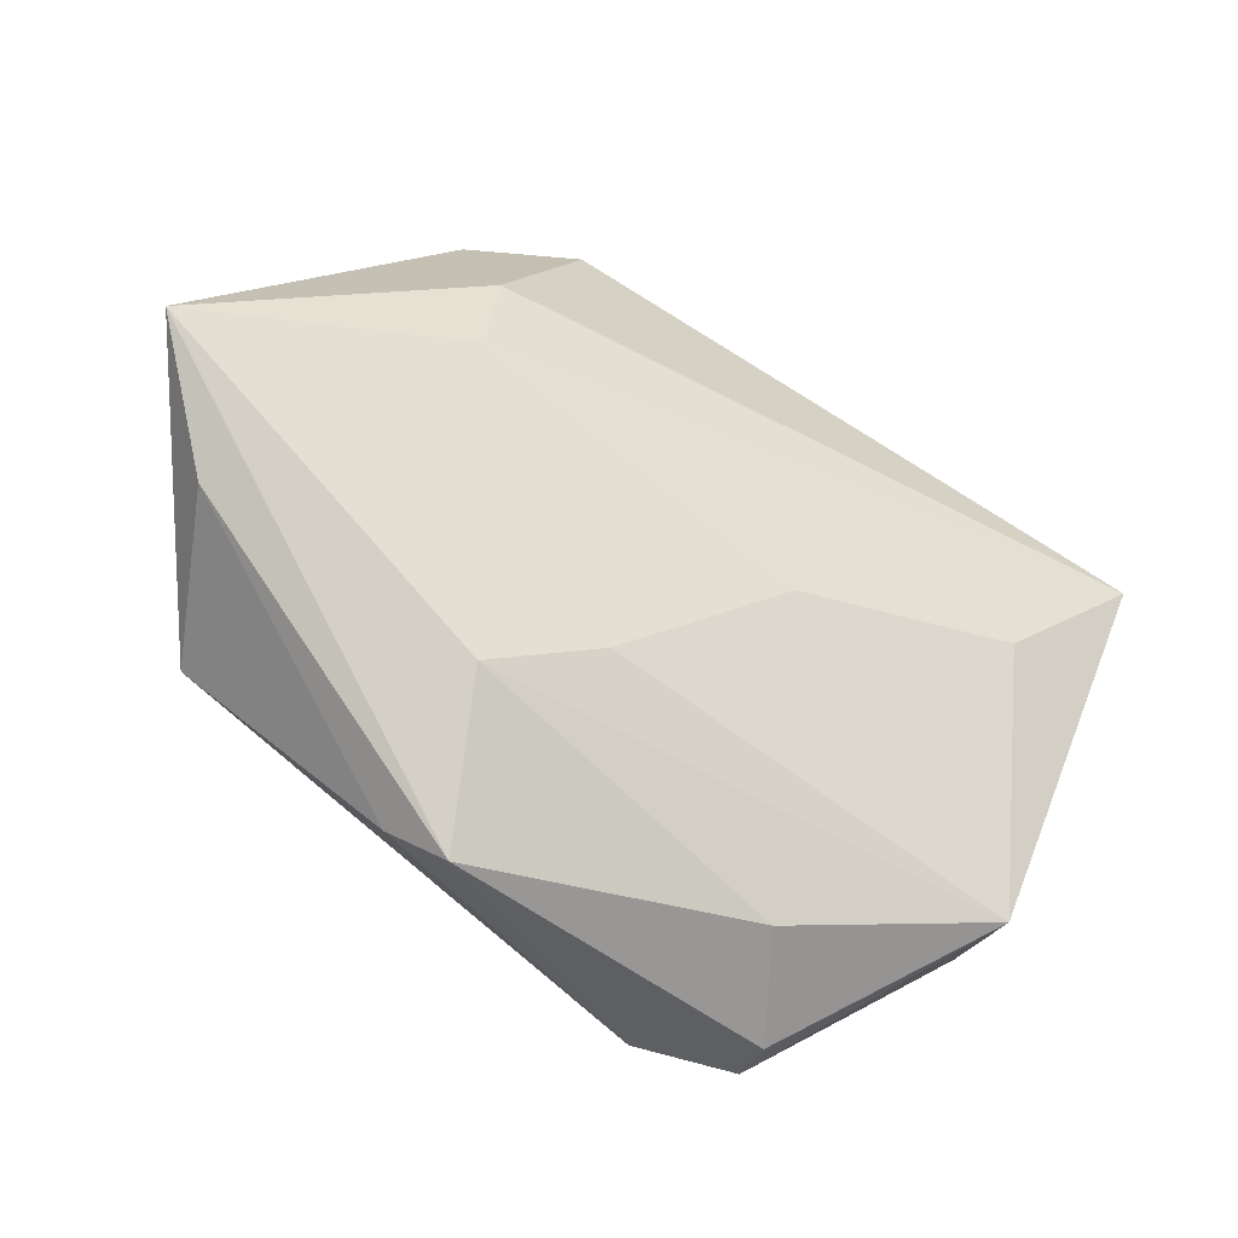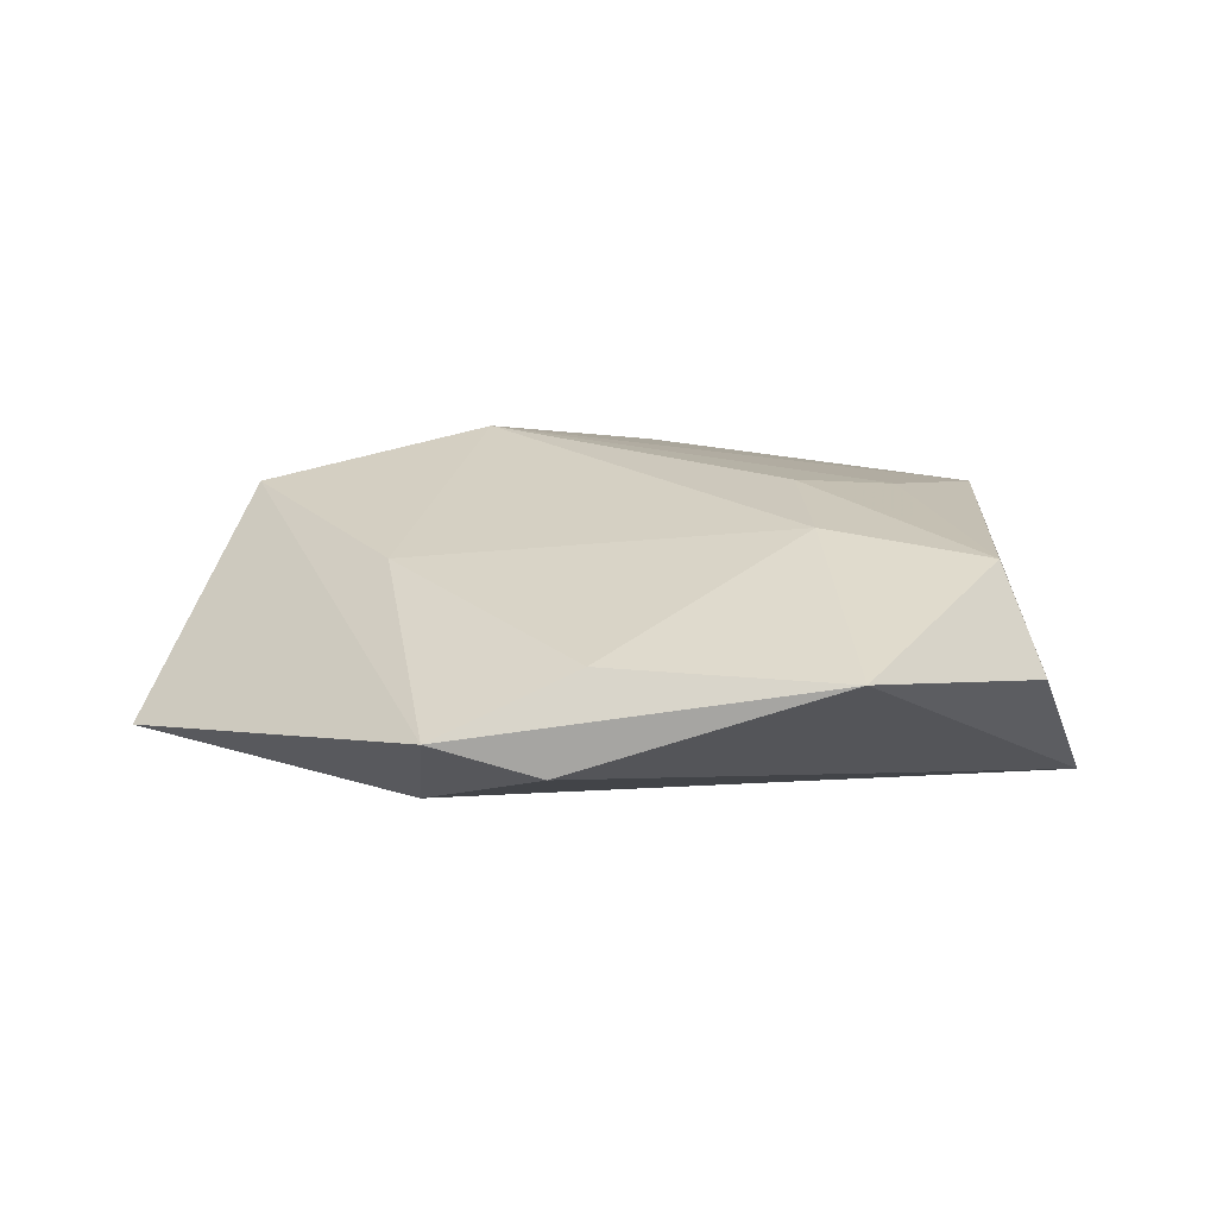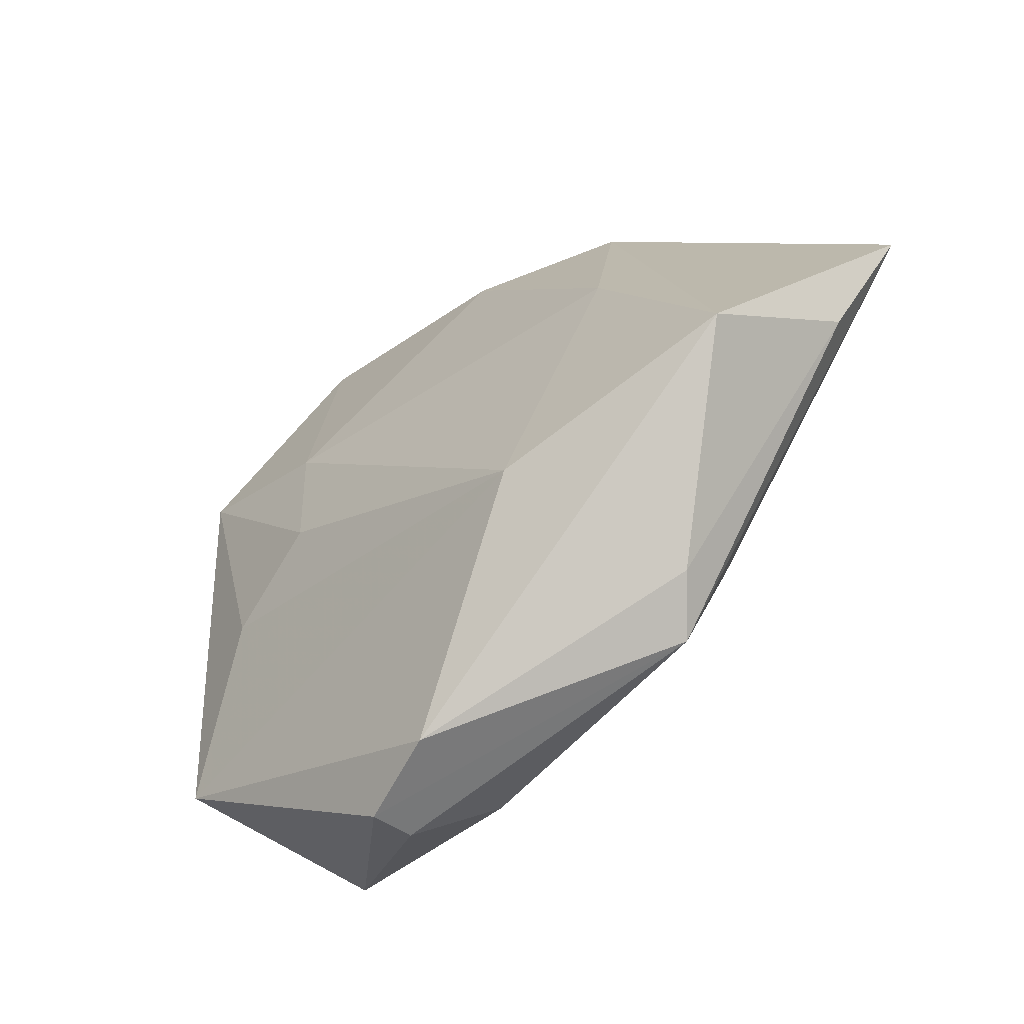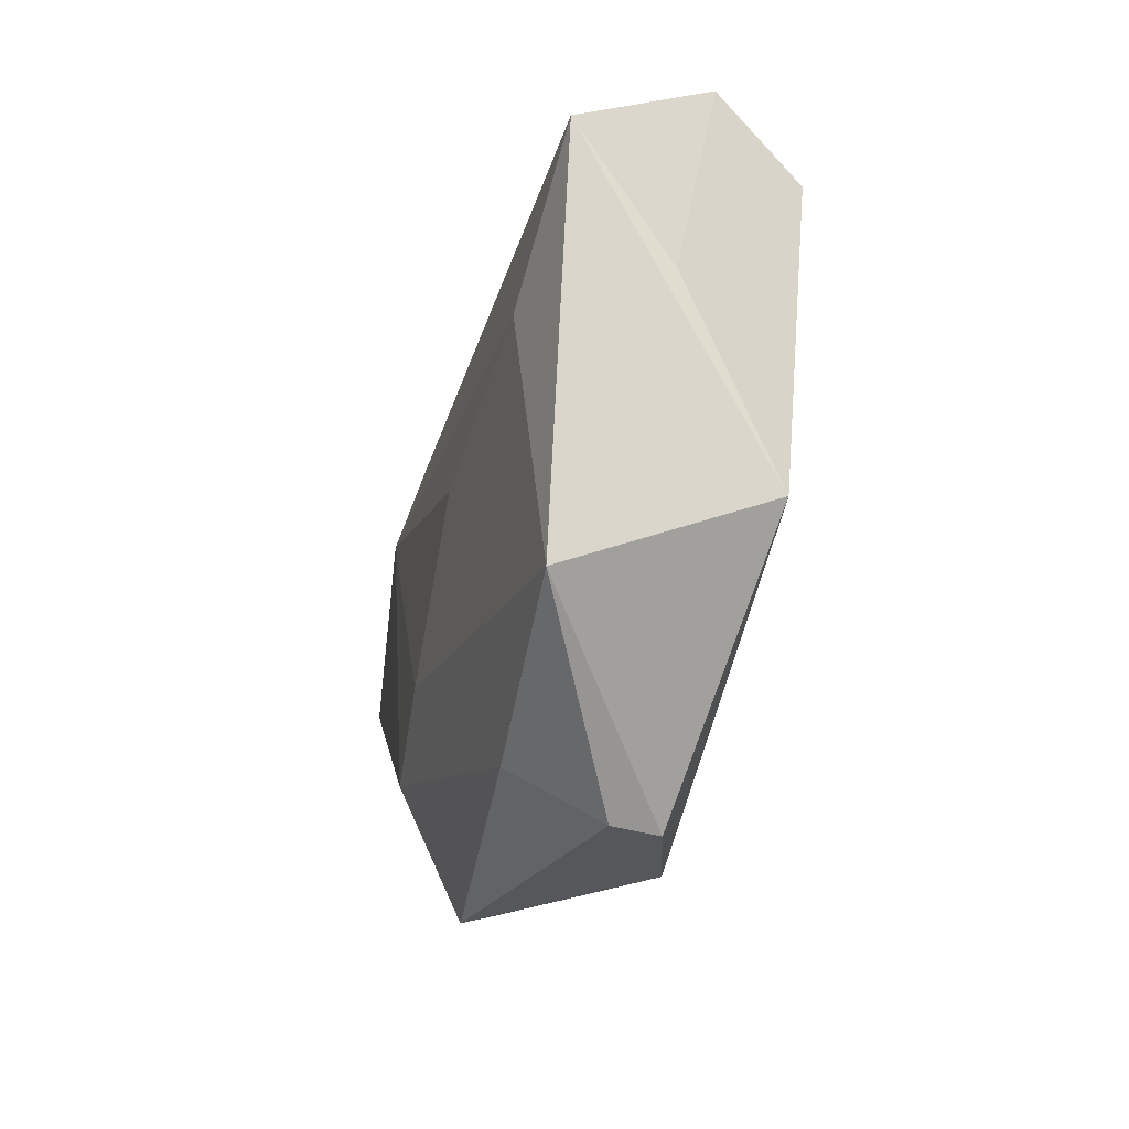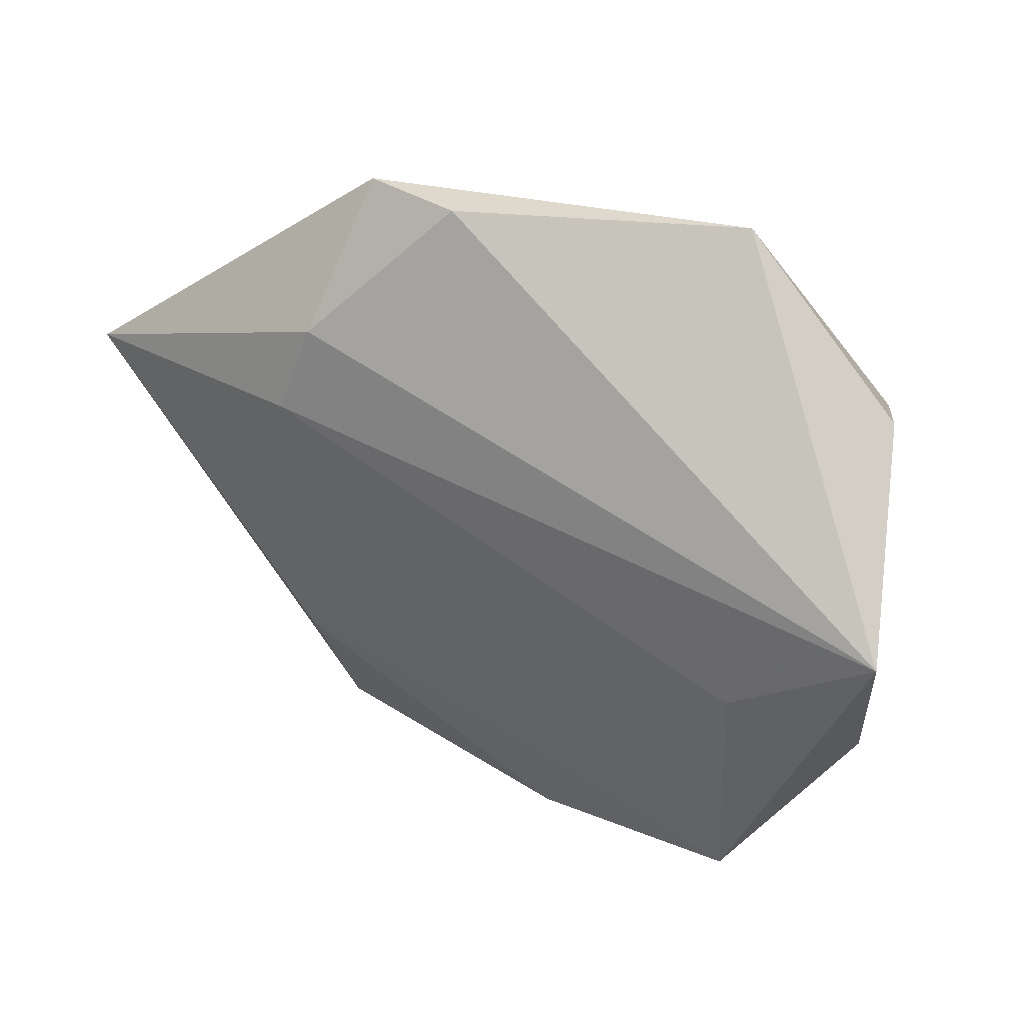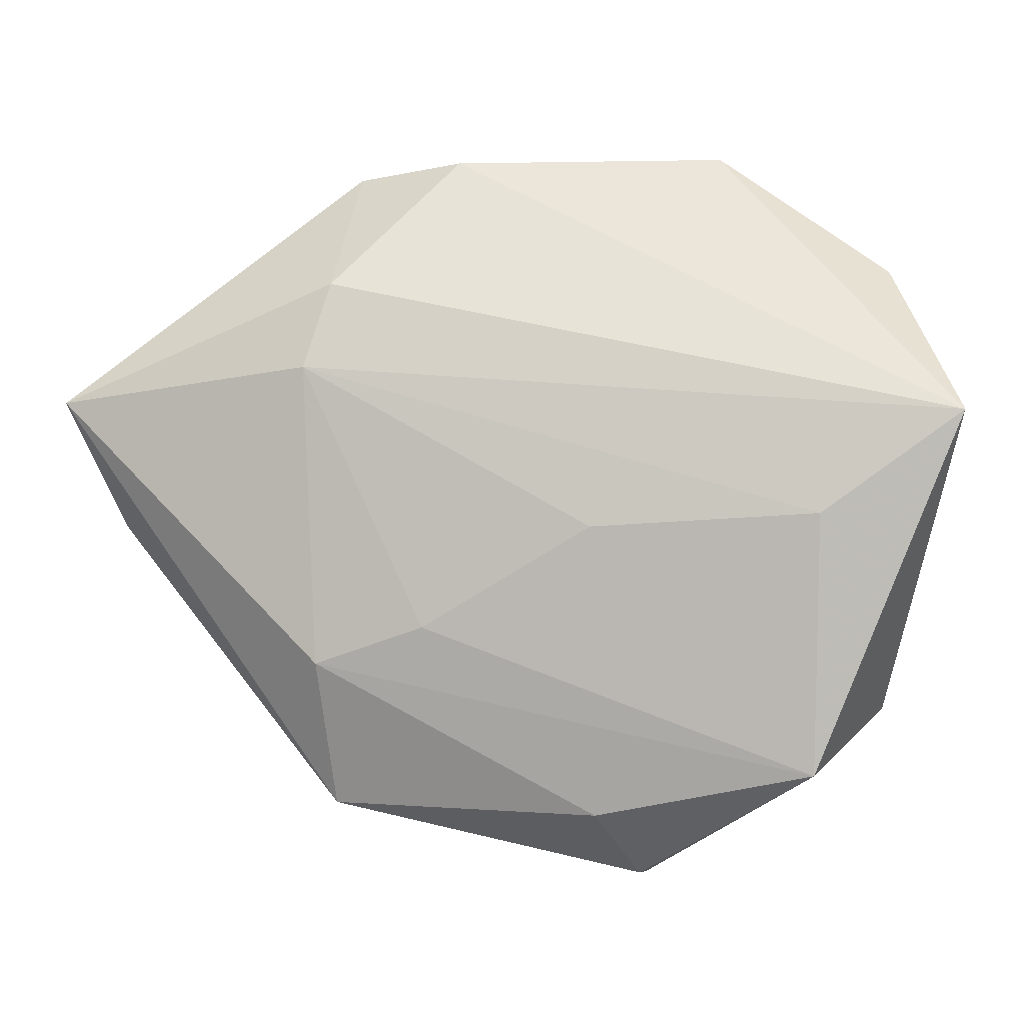
<metadata>
{"format":"obj","ext":"obj","renderer":"f3d","projection":"perspective","resolution":1024,"background":"white","views":[{"elev":-32.2,"azim":150.9,"up":"+Y"},{"elev":20.1,"azim":180.0,"up":"+Z"},{"elev":-51.6,"azim":43.3,"up":"+Y"},{"elev":-38.4,"azim":-106.7,"up":"+Y"},{"elev":39.3,"azim":-149.8,"up":"+Y"},{"elev":-1.4,"azim":-173.1,"up":"+Y"}]}
</metadata>
<code>
v 0.02341 0.02455 -0.01052
v -0.03273 0.02085 0.01307
v 0.02485 -0.01657 -0.01129
v -0.02841 -0.0281 -0.01124
v 0.02779 -0.02832 -0.0003453
v -0.01553 0.01443 0.01412
v 0.02207 0.03767 0.000879
v 0.01051 0.03889 -0.002127
v -0.0003268 -0.03853 0.008002
v 0.02699 0.01175 0.009993
v -0.009364 -0.03998 0.0001184
v -0.01447 -8.333e-05 0.01464
v -0.0182 0.04046 0.007856
v -0.03625 -0.0222 0.00774
v -0.005129 -0.03281 -0.008646
v -0.02908 -0.0005777 -0.01464
v 0.006875 0.03529 0.007601
v -0.03702 0.02665 0.002869
v 0.05382 0.01205 -0.007921
v 0.02375 -0.0321 -0.00474
v 0.04289 -0.01115 0.01111
v -0.00976 -0.04046 0.004901
v -0.04029 -0.002101 -0.002939
v 0.01797 -0.01831 0.01535
v -0.04399 0.01017 -0.01372
v 0.04793 -0.001691 -0.003639
v 0.01303 -0.0126 -0.01279
v -0.02572 -0.005848 0.01244
v 0.02595 0.01534 -0.01285
v -0.005094 -0.001916 -0.01428
f 25 13 8
f 18 13 25
f 25 8 1
f 7 8 13
f 21 19 7
f 19 1 7
f 7 1 8
f 25 14 23
f 23 18 25
f 14 18 23
f 13 18 2
f 2 18 14
f 4 14 25
f 17 7 13
f 28 2 14
f 12 2 28
f 14 24 28
f 28 24 12
f 27 4 30
f 11 4 15
f 26 19 21
f 21 5 26
f 15 4 3
f 3 4 27
f 12 24 6
f 6 2 12
f 13 2 6
f 6 17 13
f 16 4 25
f 16 30 4
f 27 30 29
f 19 3 29
f 29 3 27
f 29 1 19
f 25 1 29
f 29 16 25
f 30 16 29
f 20 11 15
f 15 3 20
f 20 26 5
f 19 26 20
f 20 3 19
f 9 5 21
f 21 24 9
f 9 20 5
f 9 24 14
f 10 24 21
f 10 6 24
f 17 6 10
f 21 7 10
f 7 17 10
f 22 9 14
f 14 4 22
f 4 11 22
f 11 20 22
f 20 9 22

</code>
